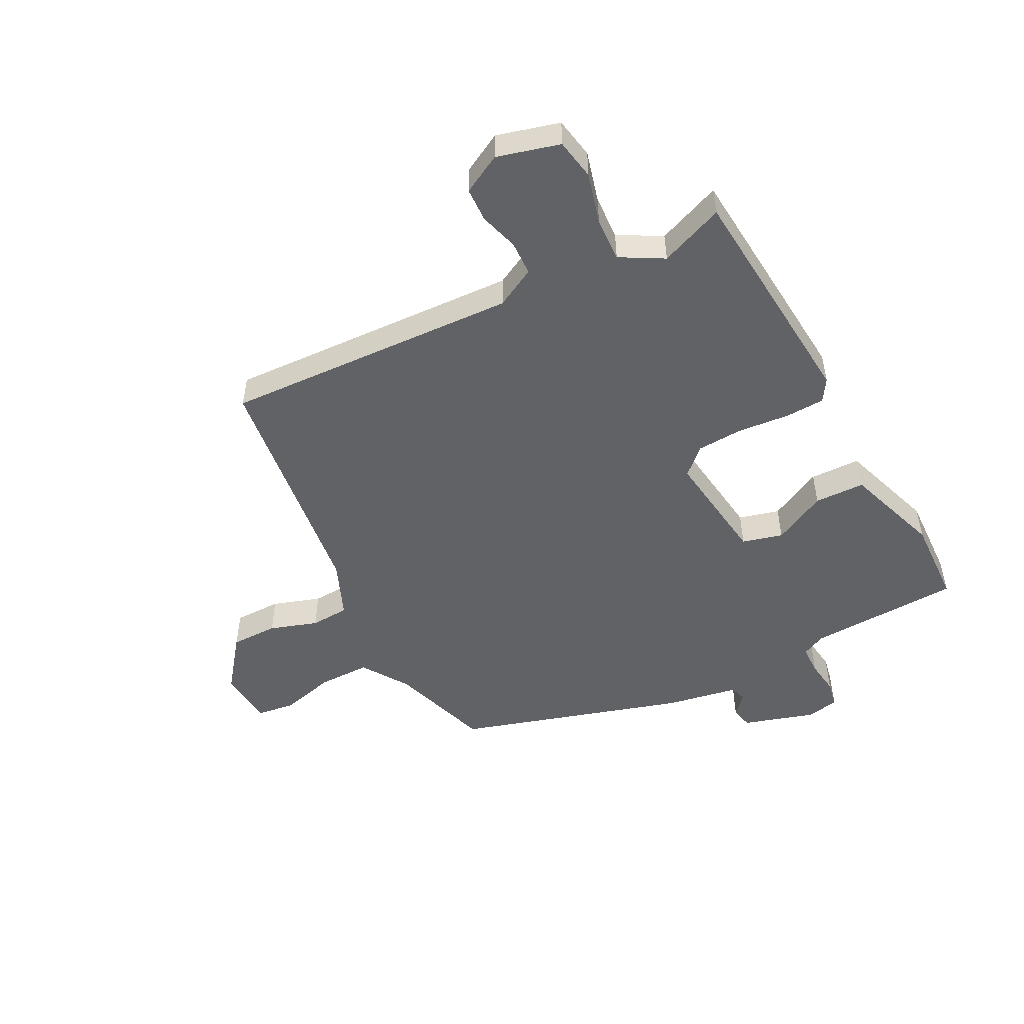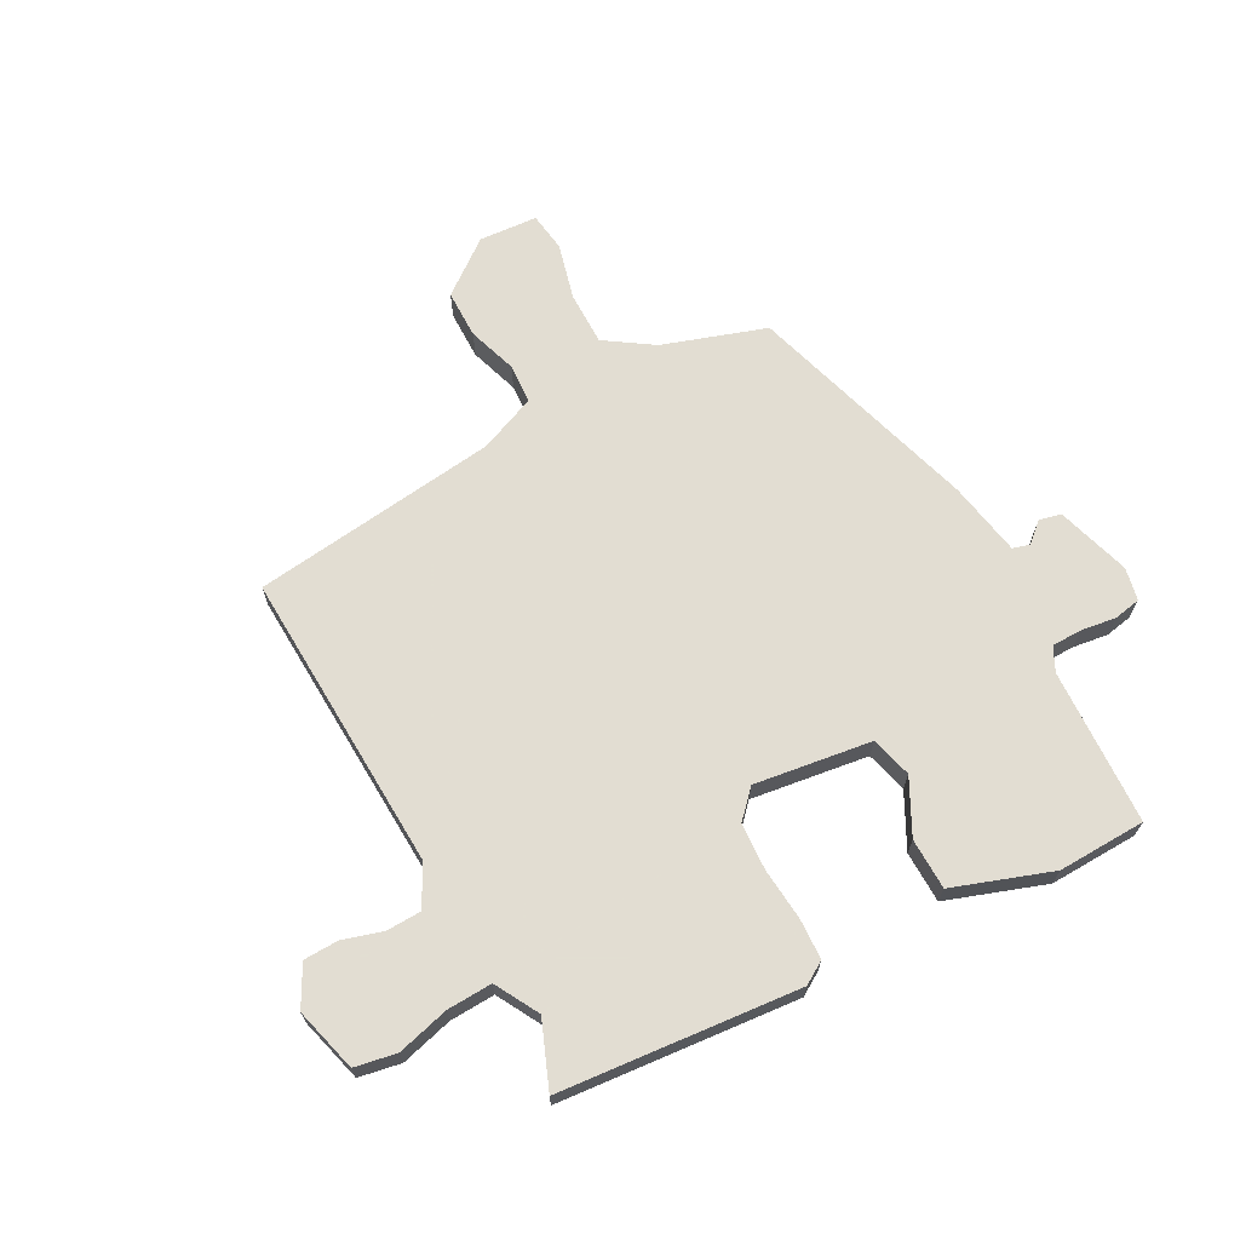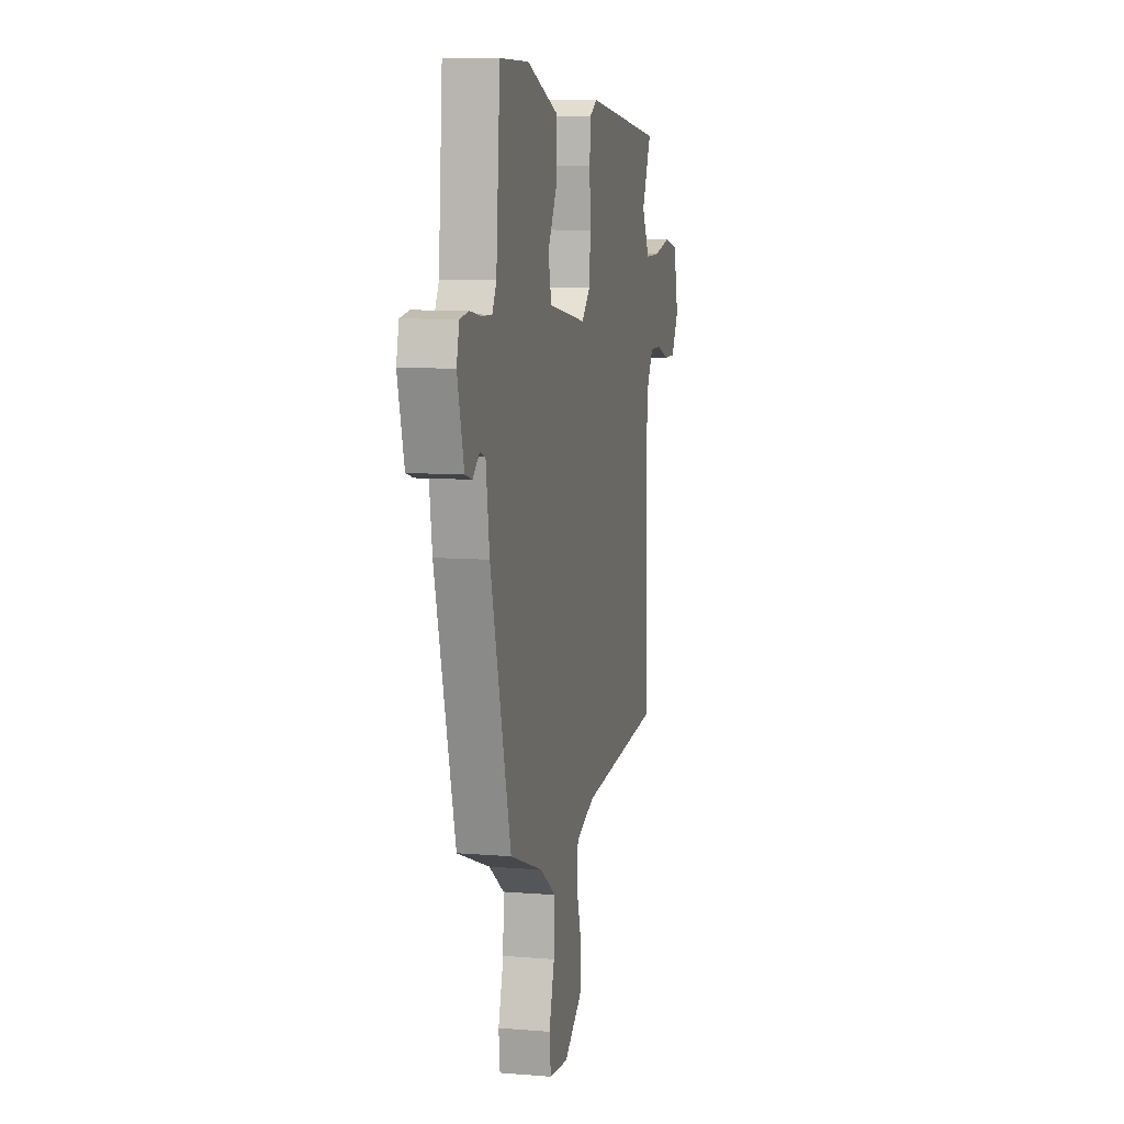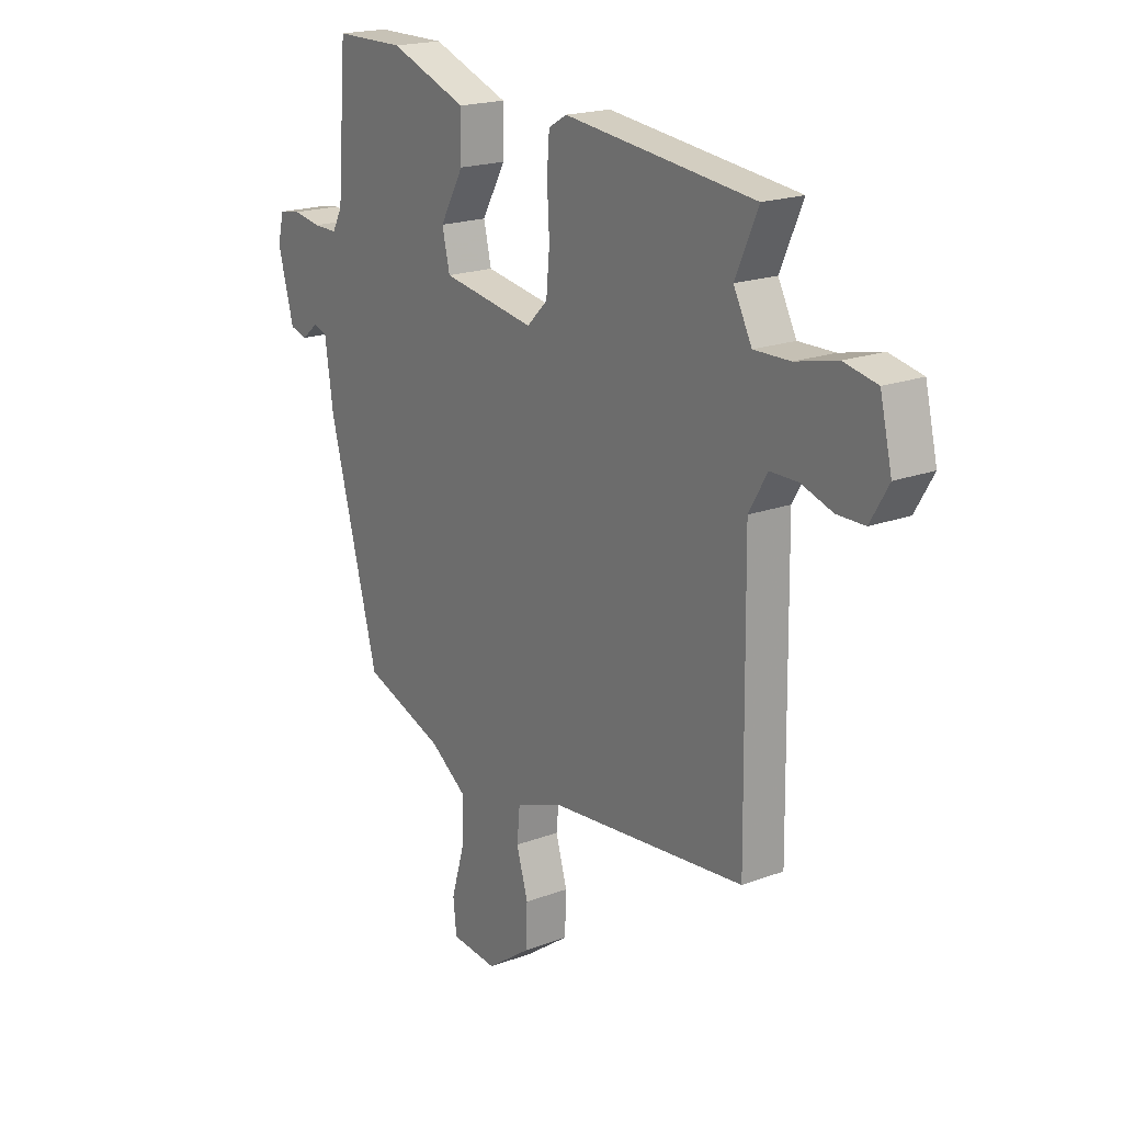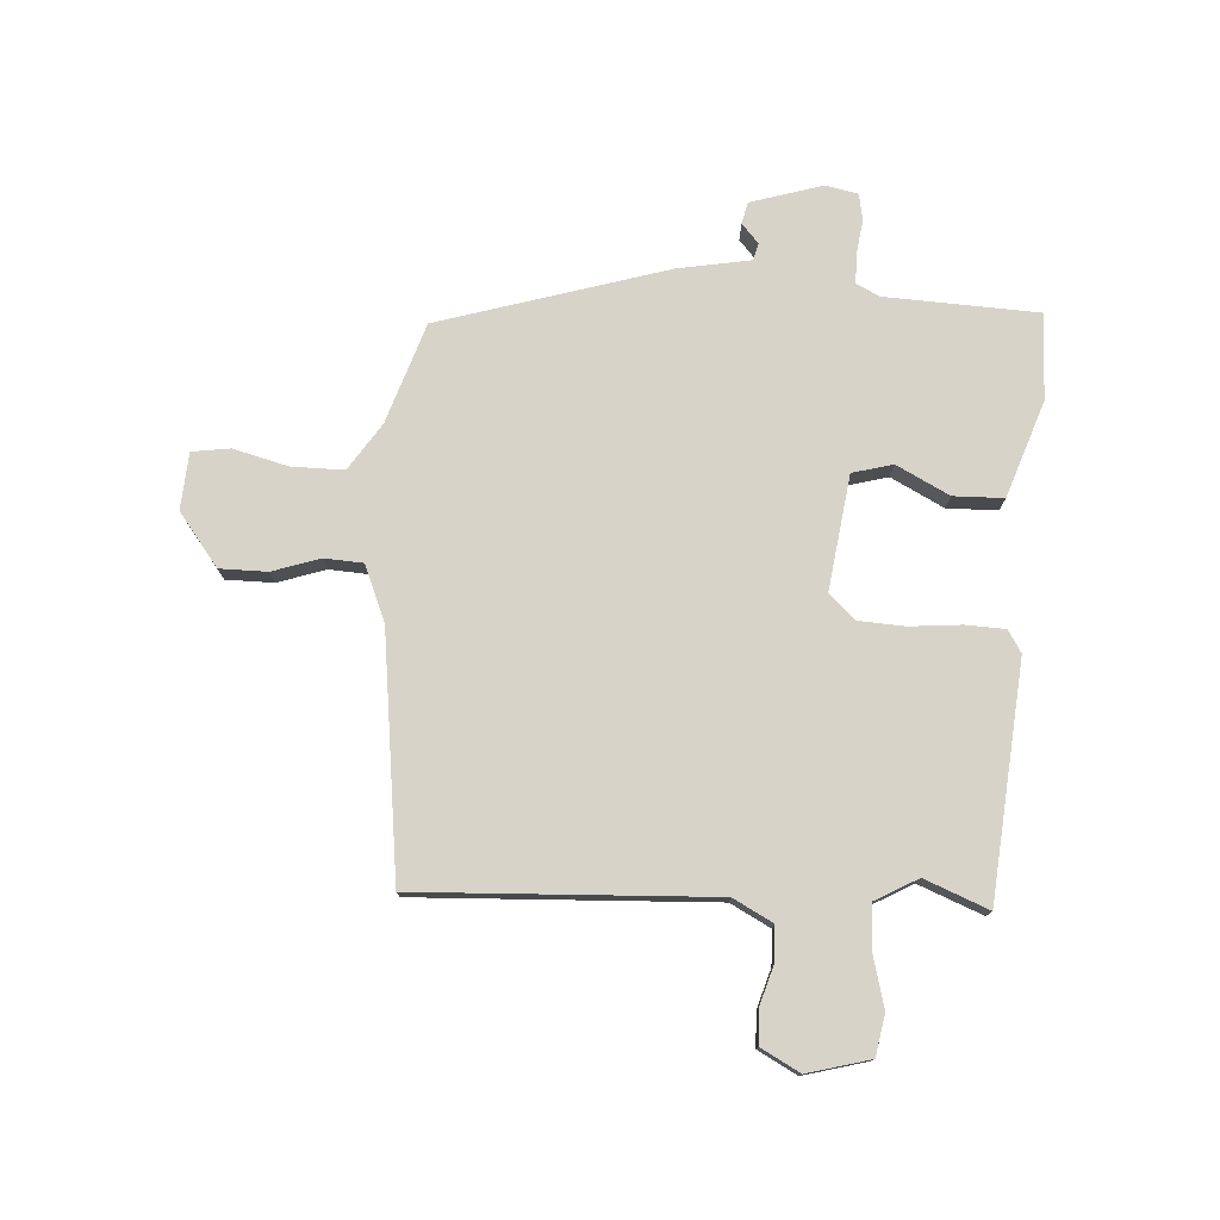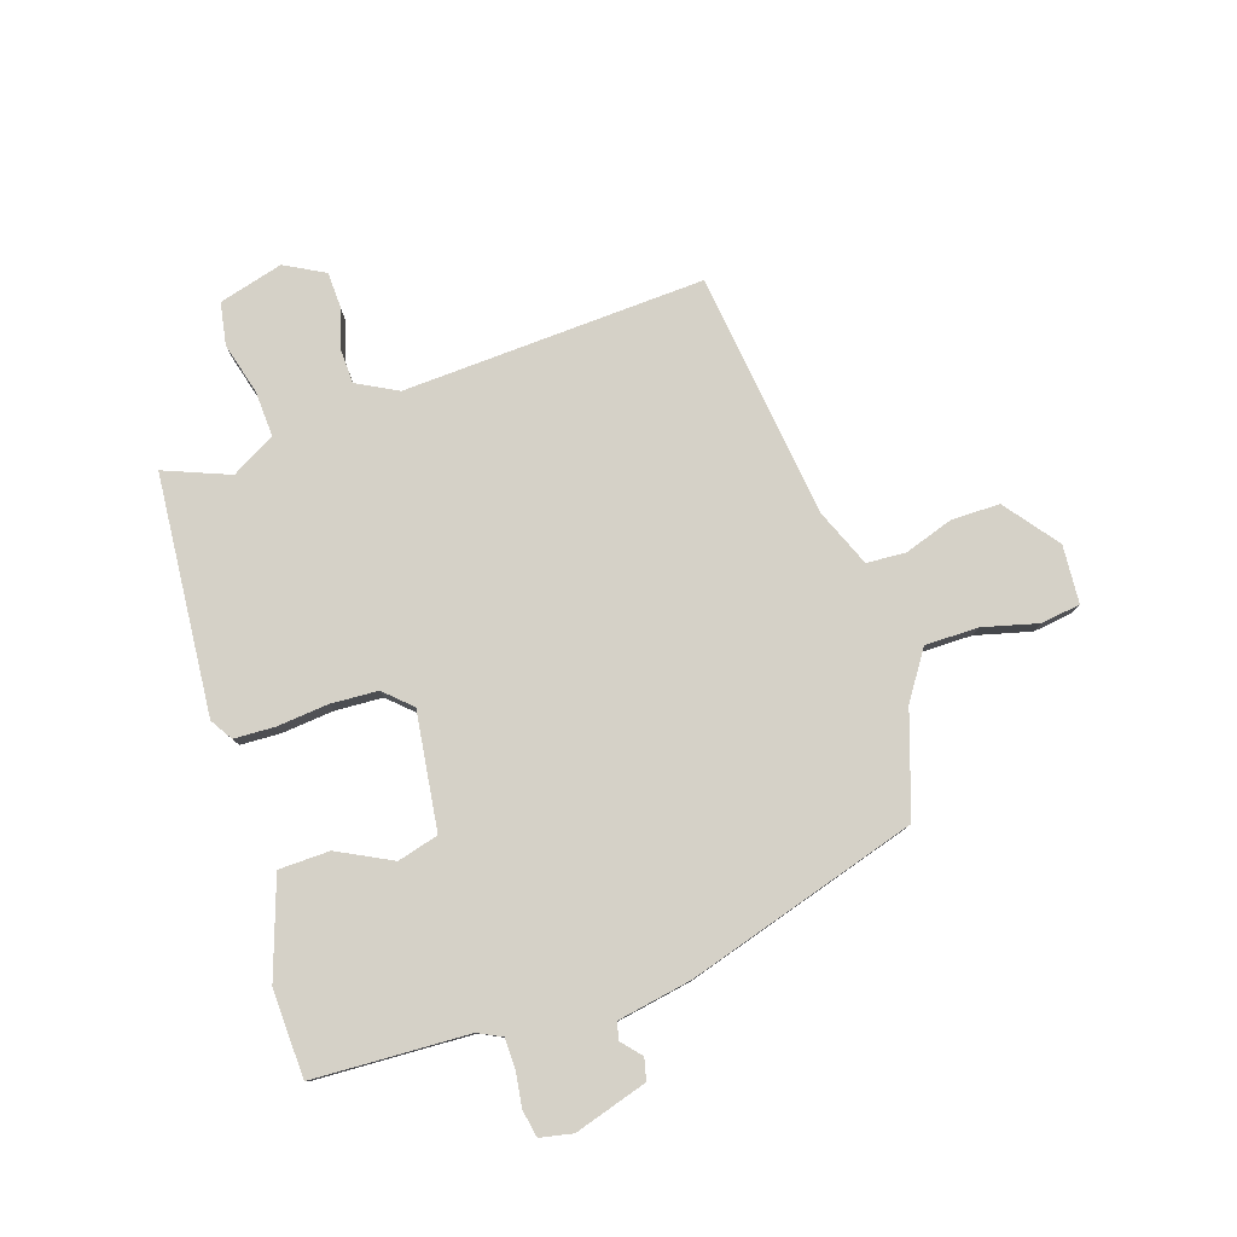
<metadata>
{"format":"obj","ext":"obj","renderer":"f3d","projection":"perspective","resolution":1024,"background":"white","views":[{"elev":-50.5,"azim":-64.6,"up":"+Y"},{"elev":68.1,"azim":-30.2,"up":"+Y"},{"elev":8.8,"azim":102.5,"up":"+Z"},{"elev":19.1,"azim":-125.4,"up":"+Z"},{"elev":76.6,"azim":-88.4,"up":"+Y"},{"elev":79.5,"azim":69.8,"up":"+Y"}]}
</metadata>
<code>
v 0.449 0.07 0.51
v 0.469 0.07 0.252
v 0.49 0.07 0.213
v 0.54 0.07 0.214
v 0.598 0.07 0.224
v 0.643 0.07 0.217
v 0.656 0.07 0.163
v 0.623 0.07 0.04
v 0.587 0.07 0.03
v 0.553 0.07 0.058
v 0.525 0.07 0.049
v 0.507 0.07 -0.075
v 0.404 0.07 -0.463
v 0.236 0.07 -0.525
v 0.159 0.07 -0.58
v 0.162 0.07 -0.668
v 0.189 0.07 -0.76
v 0.182 0.07 -0.825
v 0.086 0.07 -0.835
v -0.005 0.07 -0.77
v -0.008 0.07 -0.69
v 0.016 0.07 -0.608
v 0.01 0.07 -0.543
v -0.086 0.07 -0.507
v -0.496 0.07 -0.47
v -0.49 0.07 0.031
v -0.528 0.07 0.097
v -0.586 0.07 0.097
v -0.651 0.07 0.075
v -0.709 0.07 0.075
v -0.747 0.07 0.14
v -0.722 0.07 0.247
v -0.653 0.07 0.262
v -0.566 0.07 0.242
v -0.491 0.07 0.241
v -0.453 0.07 0.315
v -0.5 0.07 0.422
v -0.105 0.07 0.47
v -0.067 0.07 0.448
v -0.062 0.07 0.381
v -0.067 0.07 0.294
v -0.06 0.07 0.216
v -0.017 0.07 0.173
v 0.176 0.07 0.206
v 0.192 0.07 0.275
v 0.143 0.07 0.363
v 0.142 0.07 0.448
v 0.303 0.07 0.51
v 0.449 0 0.51
v 0.469 0 0.252
v 0.49 0 0.213
v 0.54 0 0.214
v 0.598 0 0.224
v 0.643 0 0.217
v 0.656 0 0.163
v 0.623 0 0.04
v 0.587 0 0.03
v 0.553 0 0.058
v 0.525 0 0.049
v 0.507 0 -0.075
v 0.404 0 -0.463
v 0.236 0 -0.525
v 0.159 0 -0.58
v 0.162 0 -0.668
v 0.189 0 -0.76
v 0.182 0 -0.825
v 0.086 0 -0.835
v -0.005 0 -0.77
v -0.008 0 -0.69
v 0.016 0 -0.608
v 0.01 0 -0.543
v -0.086 0 -0.507
v -0.496 0 -0.47
v -0.49 0 0.031
v -0.528 0 0.097
v -0.586 0 0.097
v -0.651 0 0.075
v -0.709 0 0.075
v -0.747 0 0.14
v -0.722 0 0.247
v -0.653 0 0.262
v -0.566 0 0.242
v -0.491 0 0.241
v -0.453 0 0.315
v -0.5 0 0.422
v -0.105 0 0.47
v -0.067 0 0.448
v -0.062 0 0.381
v -0.067 0 0.294
v -0.06 0 0.216
v -0.017 0 0.173
v 0.176 0 0.206
v 0.192 0 0.275
v 0.143 0 0.363
v 0.142 0 0.448
v 0.303 0 0.51
f 45 46 47 48
f 44 45 48 1
f 38 39 40 41
f 36 37 38 41
f 35 36 41 42
f 34 35 42 43
f 32 33 34
f 31 32 34 43
f 28 29 30 31
f 27 28 31 43
f 24 25 26
f 23 24 26 27
f 19 20 21 22
f 19 22 23
f 16 17 18 19
f 15 16 19 23
f 14 15 23 27
f 11 12 13 14
f 7 8 9 10
f 7 10 11
f 4 5 6 7
f 3 4 7 11
f 2 3 11 14
f 44 1 2 14
f 14 27 43
f 14 43 44
f 96 95 94 93
f 49 96 93 92
f 89 88 87 86
f 89 86 85 84
f 90 89 84 83
f 91 90 83 82
f 82 81 80
f 91 82 80 79
f 79 78 77 76
f 91 79 76 75
f 74 73 72
f 75 74 72 71
f 70 69 68 67
f 71 70 67
f 67 66 65 64
f 71 67 64 63
f 75 71 63 62
f 62 61 60 59
f 58 57 56 55
f 59 58 55
f 55 54 53 52
f 59 55 52 51
f 62 59 51 50
f 62 50 49 92
f 91 75 62
f 92 91 62
f 1 49 50 2
f 2 50 51 3
f 3 51 52 4
f 4 52 53 5
f 5 53 54 6
f 6 54 55 7
f 7 55 56 8
f 8 56 57 9
f 9 57 58 10
f 10 58 59 11
f 11 59 60 12
f 12 60 61 13
f 13 61 62 14
f 14 62 63 15
f 15 63 64 16
f 16 64 65 17
f 17 65 66 18
f 18 66 67 19
f 19 67 68 20
f 20 68 69 21
f 21 69 70 22
f 22 70 71 23
f 23 71 72 24
f 24 72 73 25
f 25 73 74 26
f 26 74 75 27
f 27 75 76 28
f 28 76 77 29
f 29 77 78 30
f 30 78 79 31
f 31 79 80 32
f 32 80 81 33
f 33 81 82 34
f 34 82 83 35
f 35 83 84 36
f 36 84 85 37
f 37 85 86 38
f 38 86 87 39
f 39 87 88 40
f 40 88 89 41
f 41 89 90 42
f 42 90 91 43
f 43 91 92 44
f 44 92 93 45
f 45 93 94 46
f 46 94 95 47
f 47 95 96 48
f 48 96 49 1

</code>
